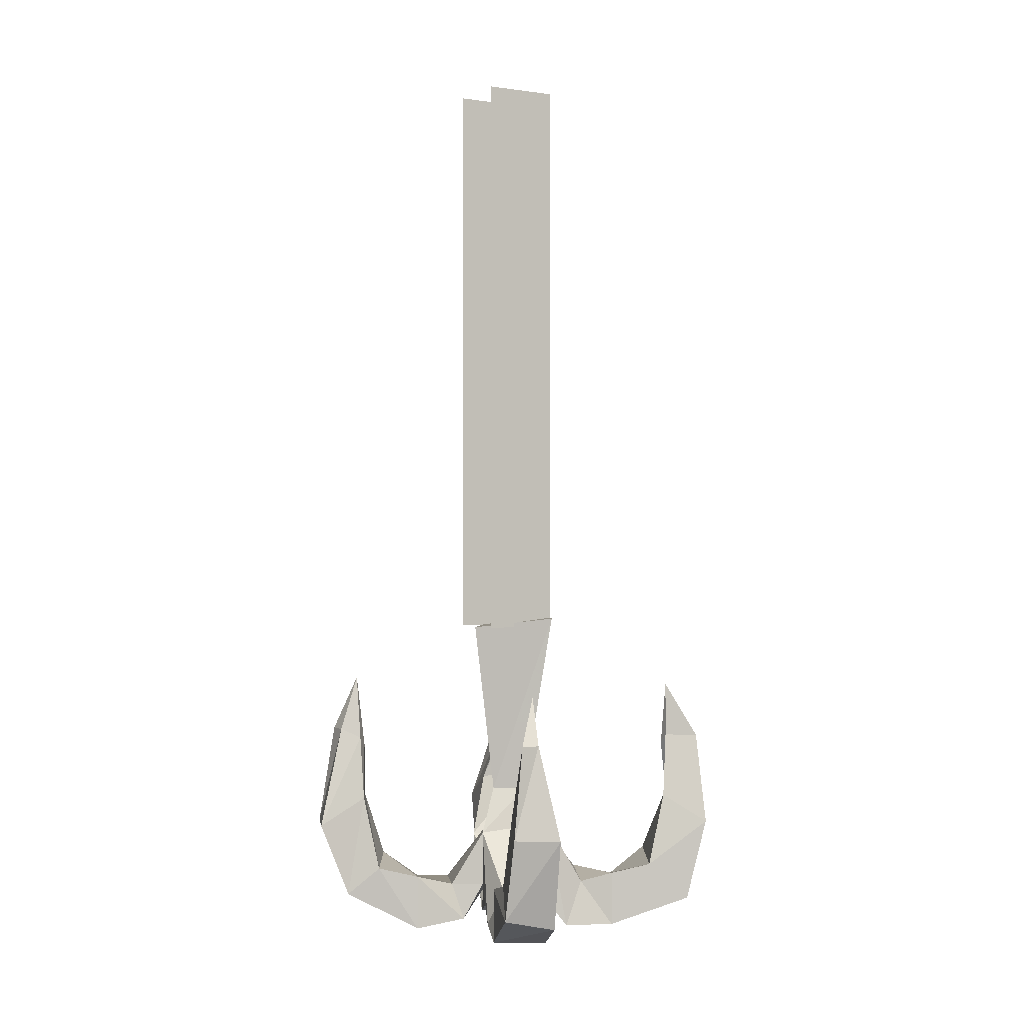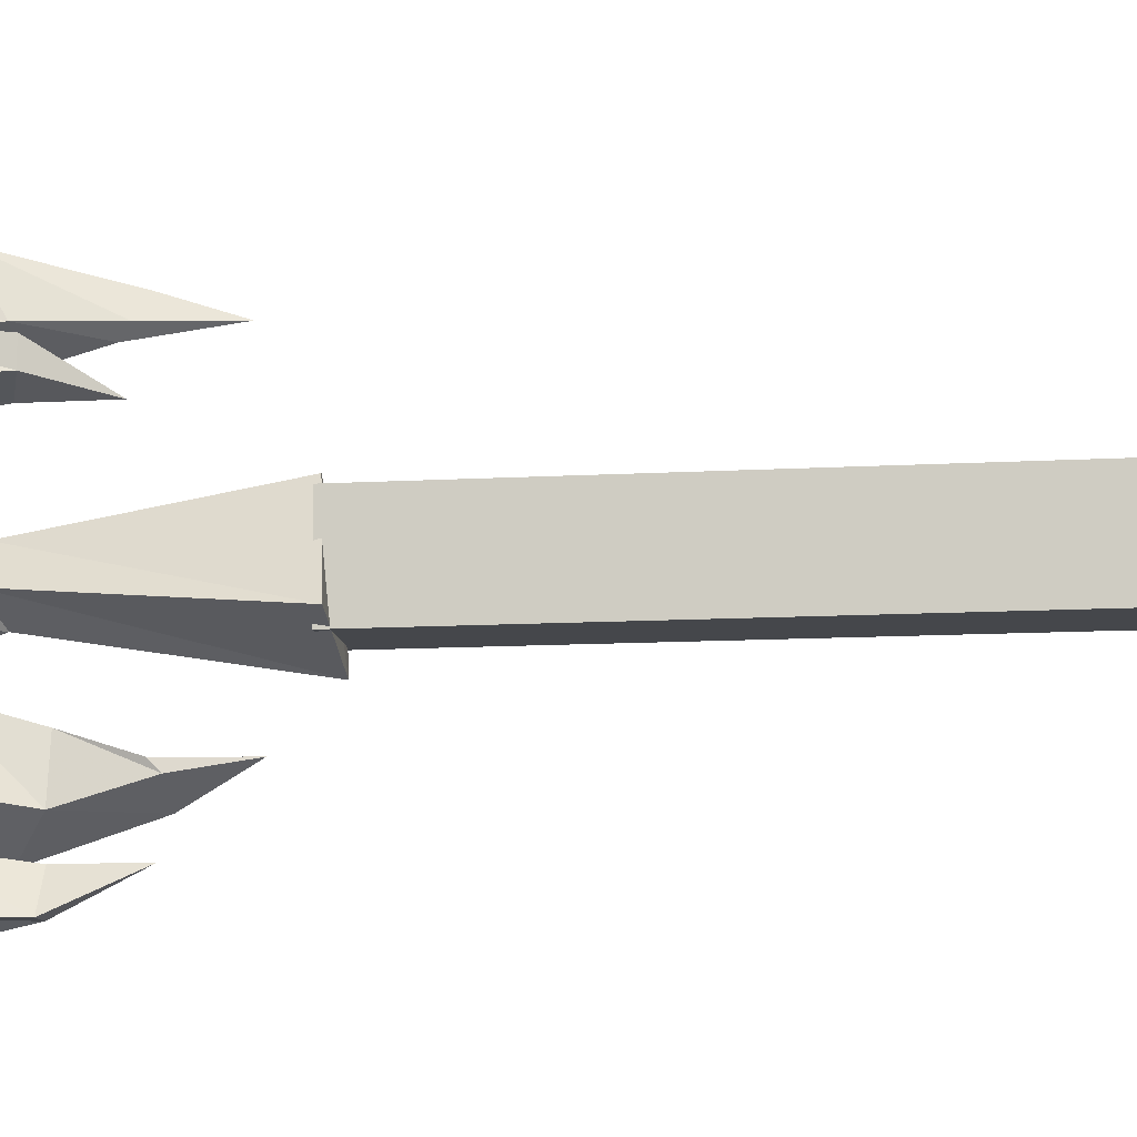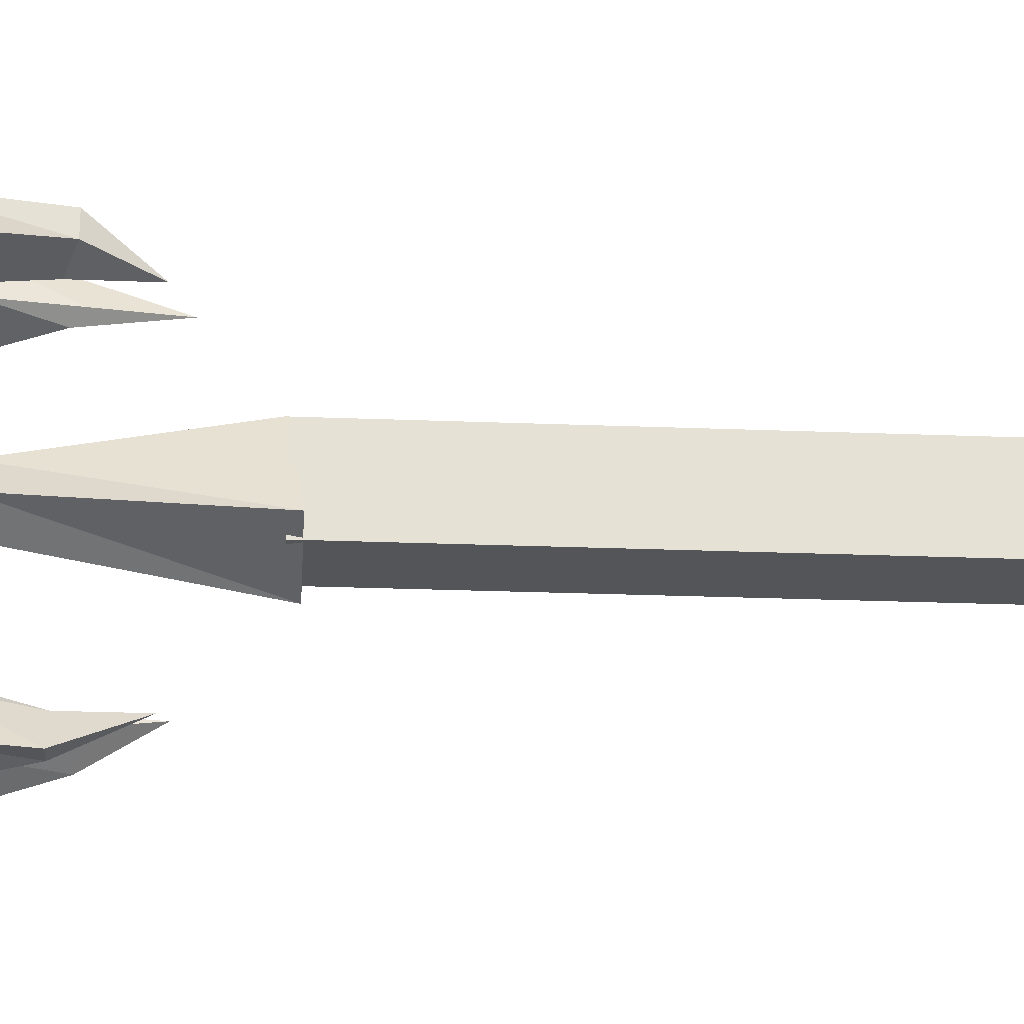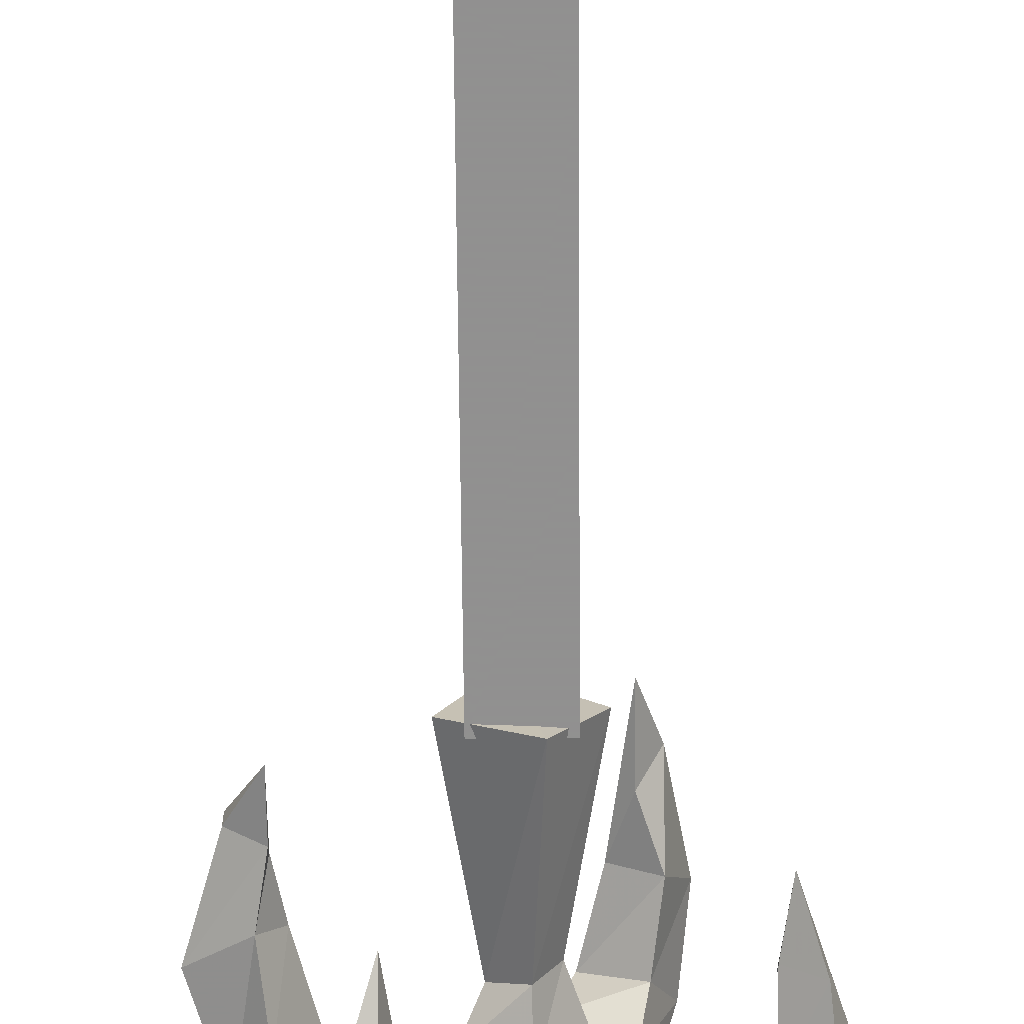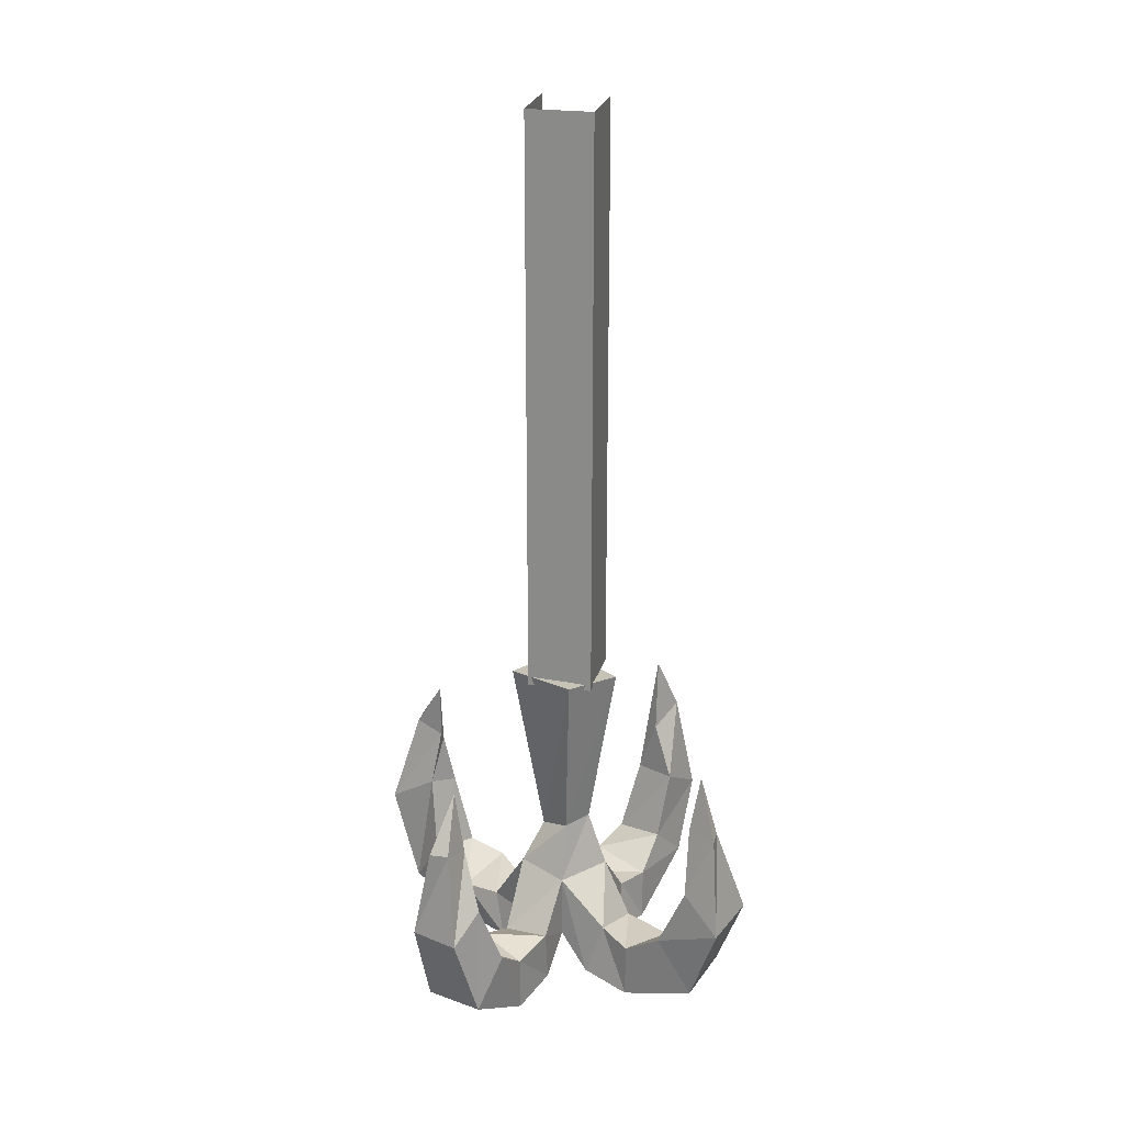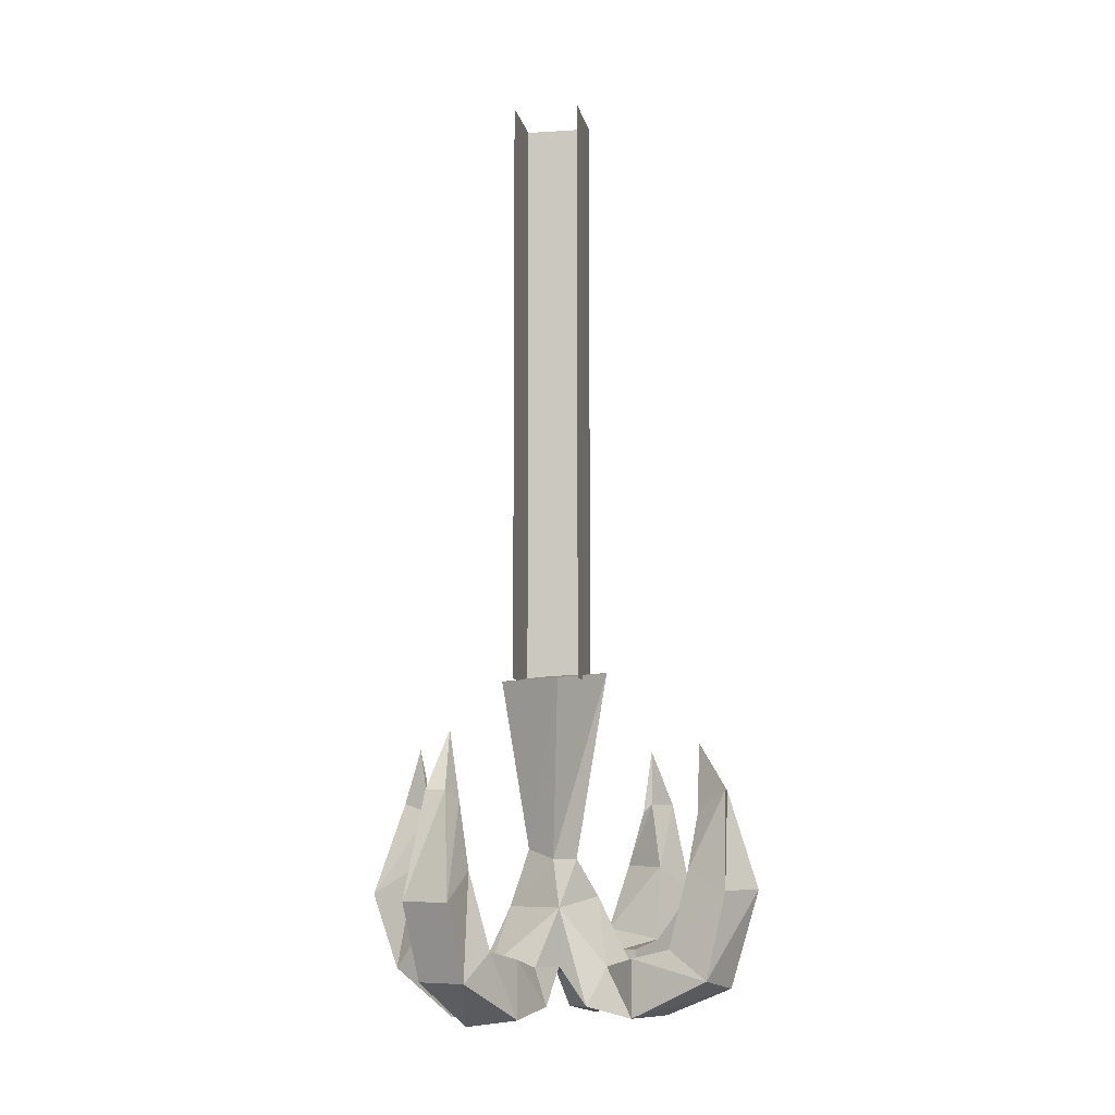
<metadata>
{"format":"obj","ext":"obj","renderer":"f3d","projection":"perspective","resolution":1024,"background":"white","views":[{"elev":-0.6,"azim":-119.6,"up":"+Z"},{"elev":-10.5,"azim":-81.2,"up":"+Y"},{"elev":-24.0,"azim":-93.8,"up":"+Y"},{"elev":-65.8,"azim":0.5,"up":"+Y"},{"elev":24.0,"azim":12.6,"up":"+Z"},{"elev":-7.7,"azim":-169.7,"up":"+Z"}]}
</metadata>
<code>
v -0.03906 0.007812 -0.08594
v -0.01562 0.05469 -0.07812
v 0.03125 0.02344 -0.08594
v 0 -0.01562 -0.08594
v -0.007812 -0.03906 -0.1172
v -0.04688 -0.01562 -0.1172
v -0.03906 0 -0.02344
v -0.07031 0.02344 -0.07812
v -0.0625 0.01562 -0.1172
v -0.03906 0.0625 -0.1094
v -0.01562 0.05469 -0.03125
v 0 0.07812 -0.07812
v -0.007812 0.07031 -0.1094
v 0.03906 0.04688 -0.1172
v 0.03125 0.02344 -0.03125
v 0.05469 0.01562 -0.07812
v 0.04688 0.01562 -0.1094
v 0.02344 -0.02344 -0.1172
v 0 -0.01562 -0.03125
v -0.007812 -0.04688 -0.07031
v -0.02344 -0.07812 -0.07812
v -0.02344 -0.07812 -0.125
v -0.0625 -0.05469 -0.1172
v -0.04688 -0.03125 -0.07812
v 0 0 0.01562
v -0.02344 0.01562 0.007812
v -0.05469 0.05469 -0.07812
v -0.07812 0.07812 -0.07031
v -0.1016 0.03125 -0.07812
v -0.1016 0.03906 -0.1172
v -0.07812 0.07812 -0.1172
v -0.1406 0.1016 -0.08594
v -0.1094 0.08594 -0.0625
v -0.1328 0.04688 -0.05469
v -0.1562 0.0625 -0.09375
v -0.1797 0.07031 -0.01562
v -0.1562 0.1016 -0.01562
v -0.125 0.08594 0
v -0.1406 0.0625 0.007812
v -0.1328 0.07031 0.05469
v -0.1562 0.07812 0.0625
v -0.1562 0.09375 0.0625
v -0.1328 0.07812 0.04688
v -0.1328 0.07031 0.1016
v 0.03906 -0.02344 -0.07031
v 0.01562 0.02344 0.01562
v 0.03906 0.02344 0.1562
v 0.007812 -0.02344 0.1641
v -0.04688 0 0.1641
v -0.007812 0.03906 0.007812
v 0.03906 0.0625 -0.07812
v 0.05469 0.08594 -0.07812
v 0.007812 0.1094 -0.07031
v 0.007812 0.1094 -0.1172
v 0.05469 0.08594 -0.125
v 0.08594 0 -0.125
v 0.0625 -0.03906 -0.125
v 0.09375 -0.007812 -0.07812
v 0.1172 -0.007812 -0.05469
v 0.1406 -0.02344 -0.08594
v 0.125 -0.07031 -0.09375
v 0.0625 -0.03906 -0.07812
v 0.09375 -0.05469 -0.05469
v 0.1172 -0.0625 0
v 0.125 -0.02344 0
v 0.1641 -0.03125 -0.02344
v 0.1484 -0.08594 -0.02344
v 0.1406 -0.0625 0.05469
v 0.1172 -0.04688 0.05469
v 0.1172 -0.03906 0.04688
v 0.1406 -0.04688 0.05469
v 0.125 -0.03906 0.1016
v -0.0625 -0.05469 -0.07031
v -0.07812 -0.08594 -0.0625
v -0.03125 -0.1094 -0.05469
v -0.04688 -0.1328 -0.09375
v -0.09375 -0.1172 -0.09375
v -0.0625 -0.1484 -0.02344
v -0.1016 -0.1328 -0.02344
v -0.04688 -0.125 0
v -0.0625 -0.1094 0.04688
v -0.07031 -0.1328 0.05469
v -0.08594 -0.1328 0.05469
v -0.07812 -0.1016 0
v -0.07031 -0.1094 0.05469
v -0.07031 -0.1094 0.1016
v 0.03906 0.1641 -0.08594
v 0.07812 0.1484 -0.08594
v 0.02344 0.1406 -0.0625
v 0.03906 0.1484 0
v 0.04688 0.1875 -0.02344
v 0.08594 0.1719 -0.02344
v 0.0625 0.1172 -0.05469
v 0.07031 0.1328 0
v 0.07031 0.1641 0.0625
v 0.05469 0.1406 0.04688
v 0.04688 0.1484 0.05469
v 0.05469 0.1641 0.0625
v 0.05469 0.1484 0.1094
v -0.01562 0.0625 0.1562
v 0.02344 -0.007812 0.3125
v 0.02344 -0.007812 0.1562
v 0.02344 0.05469 0.1562
v 0.02344 0.05469 0.3125
v 0.02344 0.05469 0.4766
v 0.02344 -0.007812 0.4766
v -0.03125 -0.007812 0.1562
v -0.03125 0.05469 0.6484
v -0.03125 0.05469 0.375
v -0.03125 -0.007812 0.375
v -0.03125 -0.007812 0.6484
v 0.02344 -0.007812 0.6484
v 0.02344 0.05469 0.6484
v -0.03125 0.05469 0.1562
f 1 2 3
f 1 3 4
f 1 4 5
f 1 5 6
f 1 7 8
f 1 8 9
f 1 9 2
f 2 9 10
f 2 10 11
f 2 13 3
f 3 13 14
f 3 15 16
f 3 16 17
f 3 17 4
f 4 17 18
f 4 18 19
f 5 22 6
f 6 22 23
f 7 24 19
f 7 19 25
f 7 25 26
f 7 11 27
f 7 27 8
f 8 29 9
f 9 29 30
f 9 30 10
f 10 30 31
f 10 31 27
f 10 27 11
f 31 28 27
f 28 31 32
f 28 32 33
f 29 34 30
f 30 34 35
f 30 35 31
f 31 35 32
f 32 37 33
f 33 37 38
f 34 39 35
f 35 39 36
f 36 39 40
f 36 40 41
f 37 42 38
f 38 42 43
f 40 44 41
f 42 44 43
f 18 45 19
f 25 48 26
f 26 48 49
f 11 50 15
f 13 54 14
f 14 54 55
f 56 57 18
f 56 18 17
f 56 17 58
f 56 58 59
f 56 59 60
f 56 60 57
f 57 60 61
f 57 61 62
f 57 62 45
f 57 45 18
f 58 17 16
f 58 62 63
f 58 63 59
f 59 65 60
f 60 65 66
f 61 67 63
f 61 63 62
f 67 64 63
f 64 67 68
f 64 68 69
f 65 70 66
f 66 70 71
f 68 72 69
f 70 72 71
f 24 20 19
f 22 76 23
f 23 76 77
f 78 79 77
f 78 77 76
f 78 82 79
f 79 82 83
f 84 80 75
f 84 75 74
f 85 81 80
f 85 80 84
f 85 86 81
f 82 86 83
f 87 88 55
f 87 55 54
f 87 91 88
f 88 91 92
f 94 90 89
f 94 89 93
f 94 96 90
f 90 96 97
f 91 98 92
f 92 98 95
f 95 98 99
f 96 99 97
f 50 46 15
f 46 50 100
f 46 100 47
f 1 6 7
f 2 11 12
f 2 12 13
f 6 23 24
f 6 24 7
f 7 26 11
f 32 35 36
f 32 36 37
f 36 41 37
f 37 41 42
f 41 44 42
f 26 49 50
f 26 50 11
f 12 53 13
f 13 53 54
f 59 63 64
f 59 64 65
f 64 69 65
f 65 69 70
f 69 72 70
f 23 77 73
f 23 73 24
f 79 83 84
f 79 84 74
f 79 74 77
f 77 74 73
f 85 84 83
f 85 83 86
f 87 54 89
f 87 89 90
f 87 90 91
f 90 97 91
f 91 97 98
f 97 99 98
f 49 100 50
f 89 54 53
f 3 14 15
f 4 19 20
f 4 20 5
f 5 20 21
f 5 21 22
f 8 27 28
f 8 28 29
f 28 33 29
f 29 33 34
f 33 38 34
f 34 38 39
f 38 43 39
f 39 43 40
f 40 43 44
f 19 45 15
f 19 15 46
f 19 46 25
f 25 46 47
f 25 47 48
f 11 15 51
f 11 51 12
f 12 51 52
f 12 52 53
f 14 55 51
f 14 51 15
f 58 16 62
f 60 66 61
f 61 66 67
f 66 71 67
f 67 71 68
f 68 71 72
f 20 24 73
f 20 73 21
f 21 73 74
f 21 74 75
f 21 75 22
f 22 75 76
f 78 76 80
f 78 80 81
f 78 81 82
f 81 86 82
f 88 92 93
f 88 93 52
f 88 52 55
f 55 52 51
f 94 93 92
f 94 92 95
f 94 95 96
f 95 99 96
f 47 100 48
f 48 100 49
f 89 53 93
f 93 53 52
f 45 16 15
f 16 45 62
f 80 76 75
f 101 102 103
f 101 103 104
f 101 107 102
f 108 109 110
f 108 110 111
f 111 110 106
f 111 106 112
f 112 106 105
f 112 105 113
f 101 104 105
f 101 105 106
f 101 106 107
f 114 107 110
f 114 110 109
f 107 106 110

</code>
